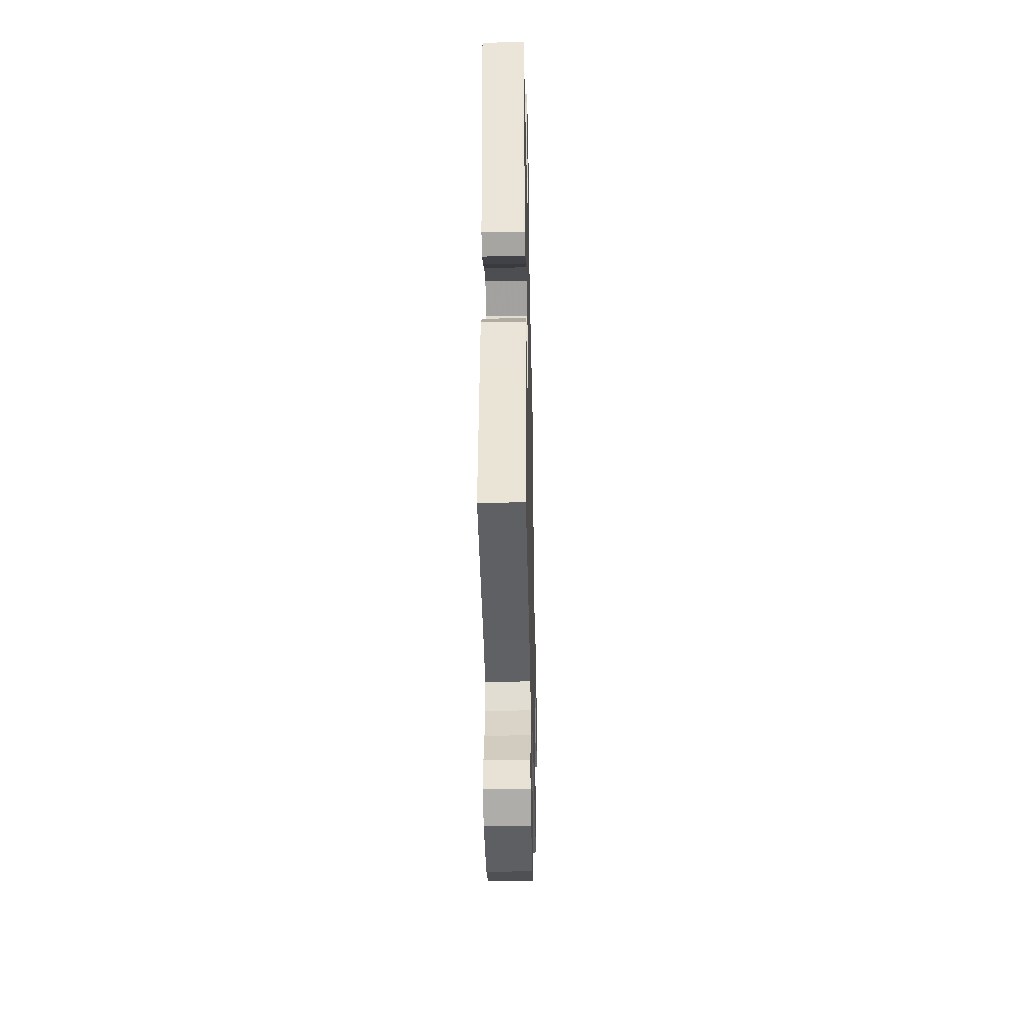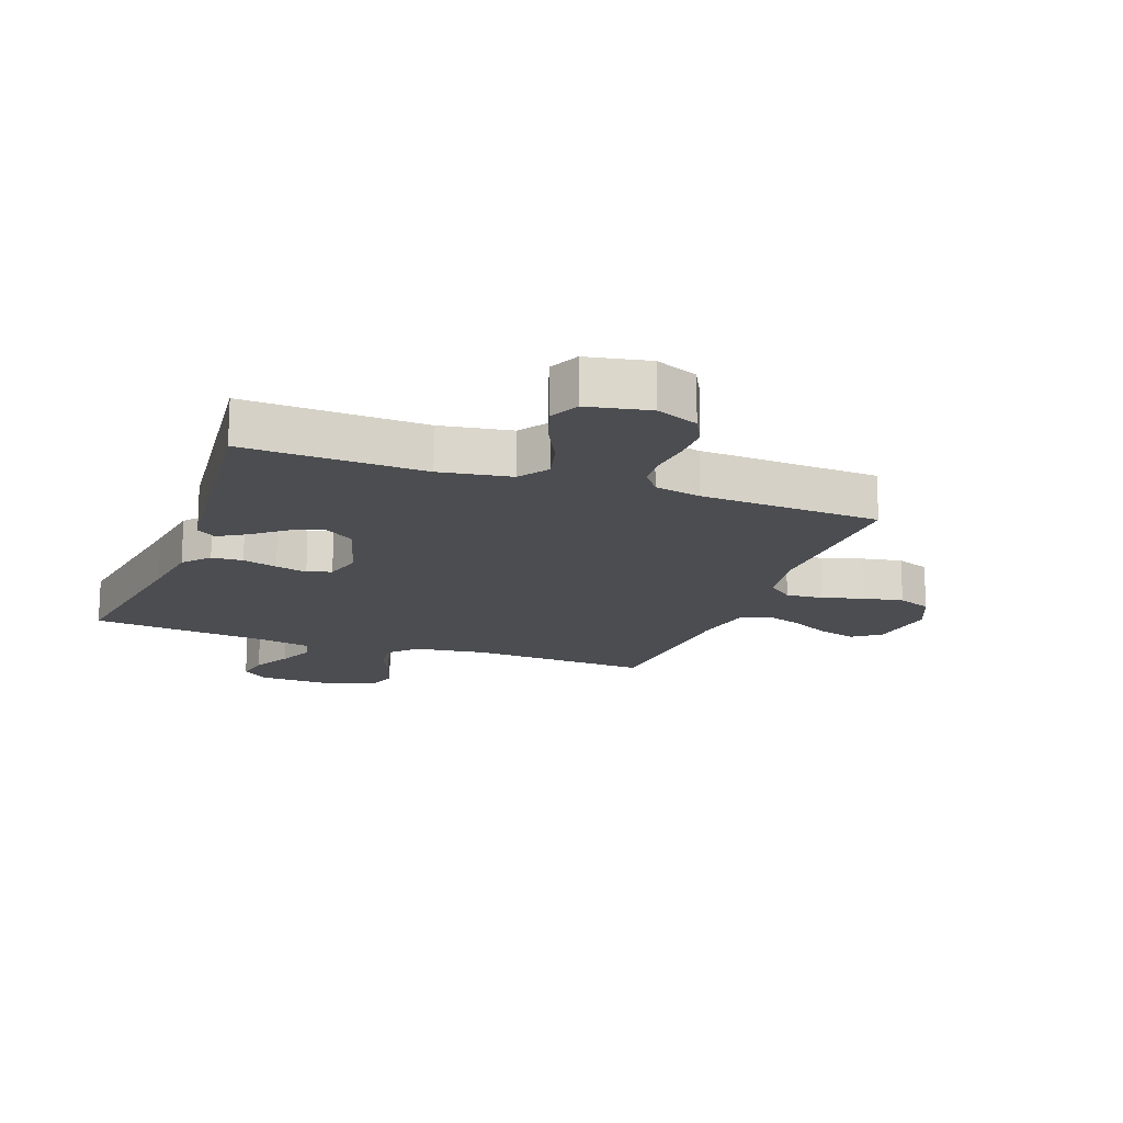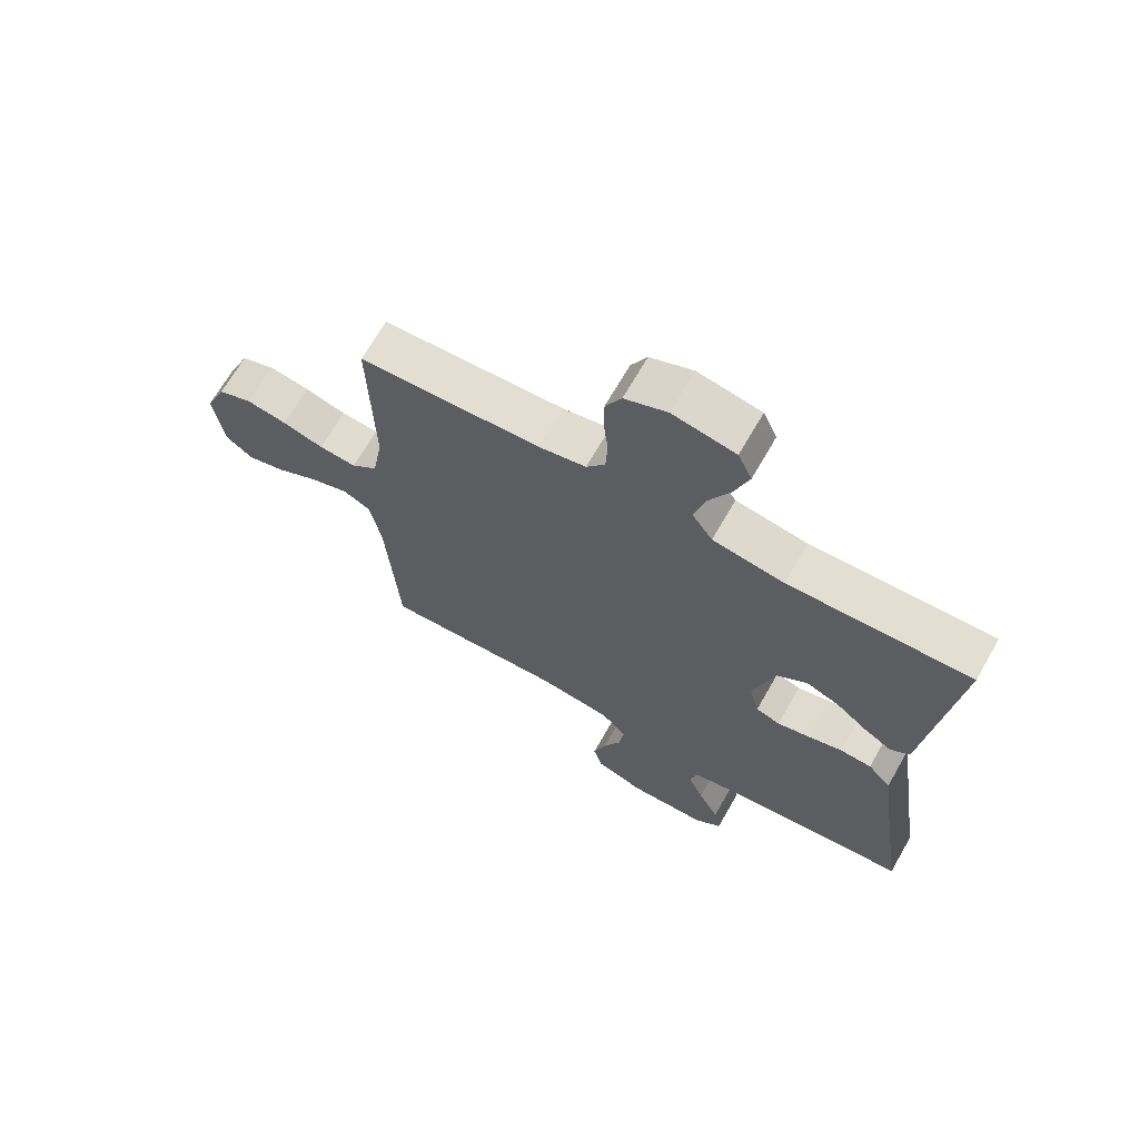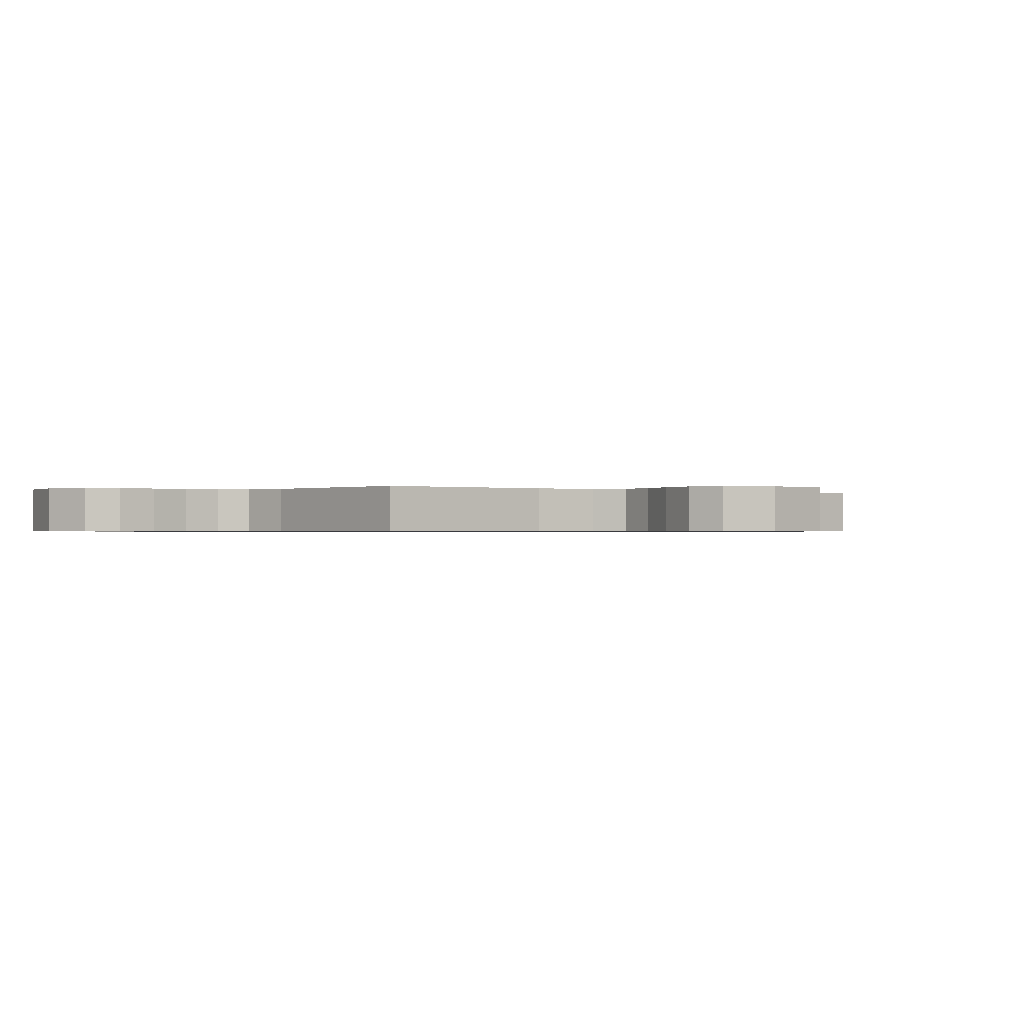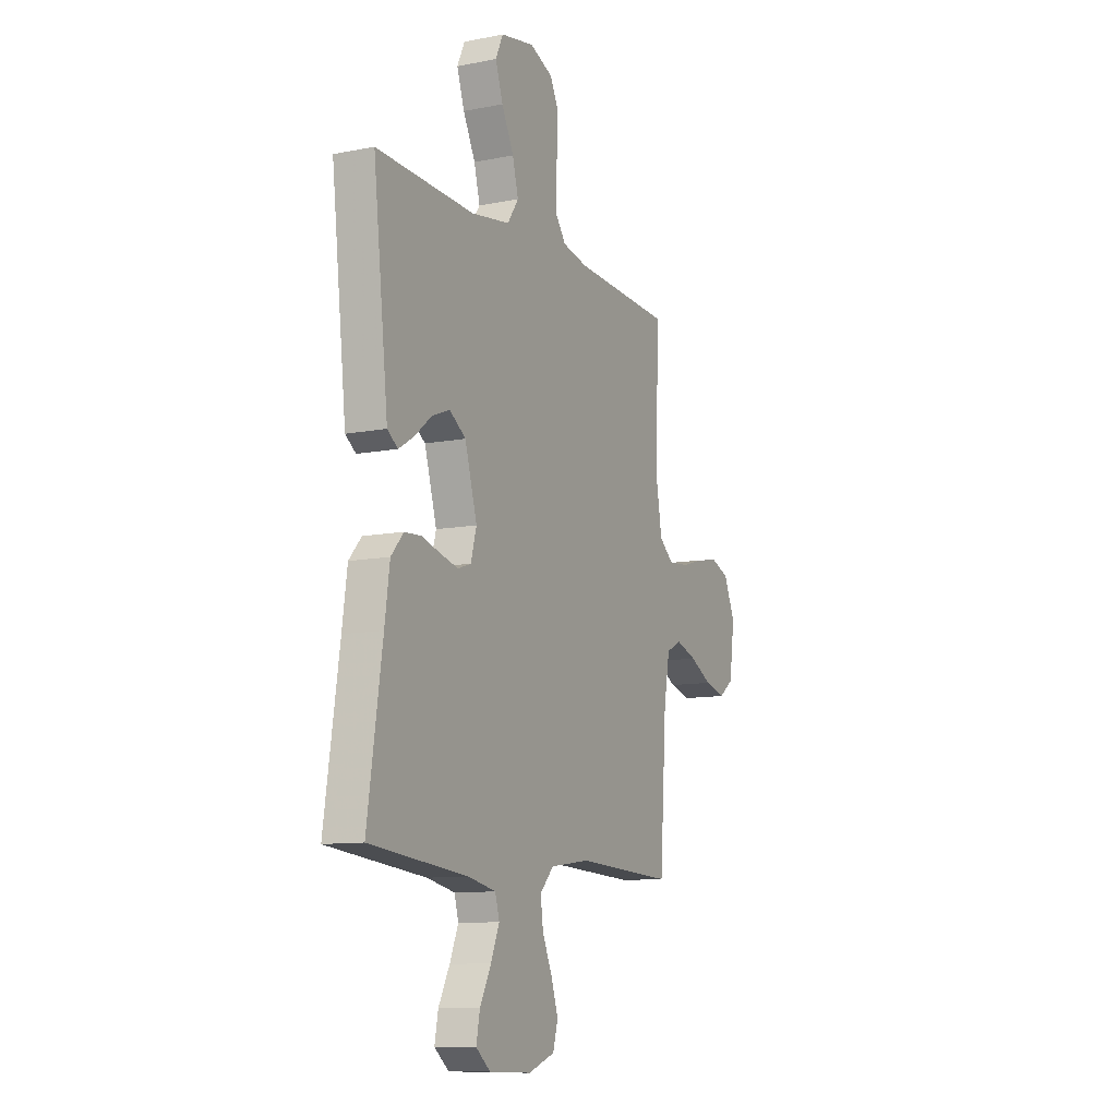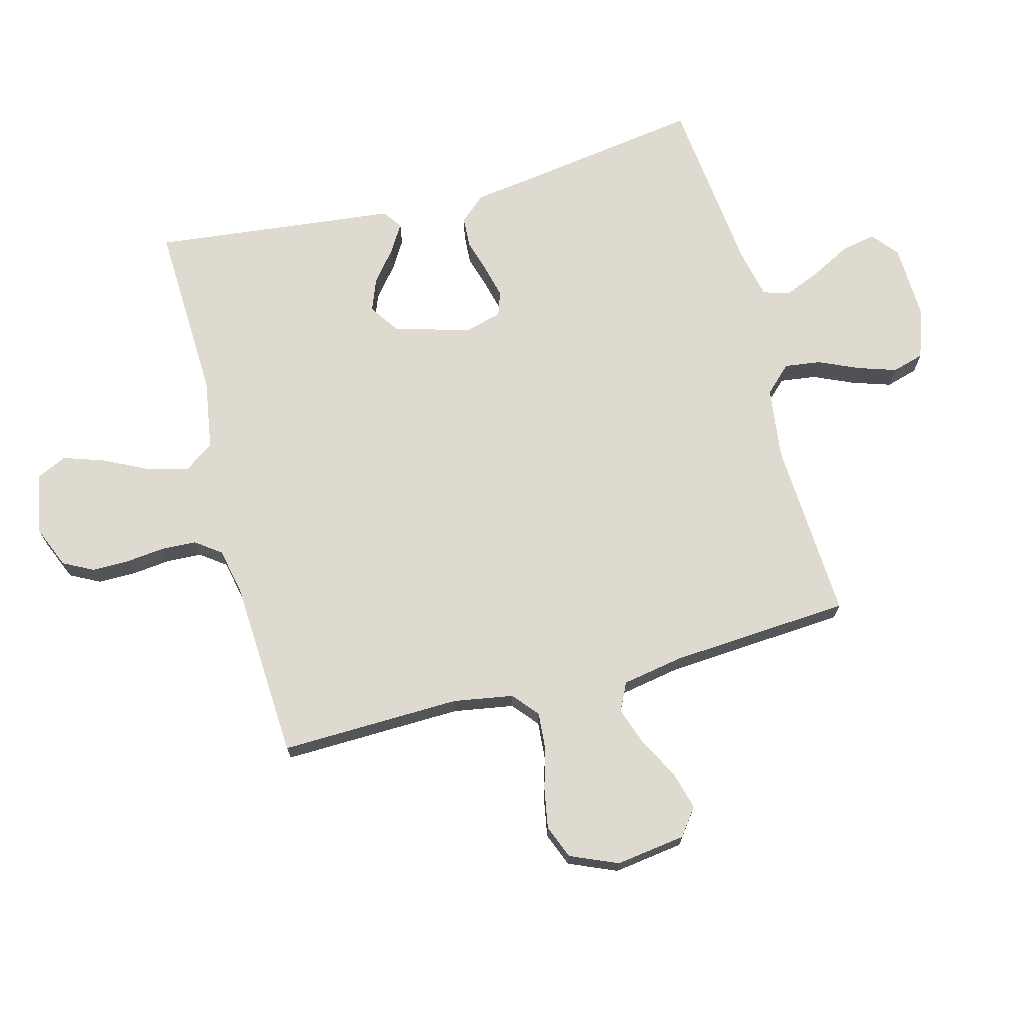
<metadata>
{"format":"obj","ext":"obj","renderer":"f3d","projection":"perspective","resolution":1024,"background":"white","views":[{"elev":-38.2,"azim":-88.7,"up":"+Z"},{"elev":-16.2,"azim":-20.2,"up":"+Y"},{"elev":68.0,"azim":-150.2,"up":"+Z"},{"elev":-0.6,"azim":52.7,"up":"+Y"},{"elev":-10.5,"azim":-63.7,"up":"+Z"},{"elev":70.6,"azim":75.1,"up":"+Y"}]}
</metadata>
<code>
v 0.5 0.07 -0.5
v 0.2 0.07 -0.485
v 0.079 0.07 -0.501
v 0.037 0.07 -0.545
v 0.045 0.07 -0.605
v 0.075 0.07 -0.672
v 0.096 0.07 -0.736
v 0.081 0.07 -0.789
v 0 0.07 -0.818
v -0.129 0.07 -0.814
v -0.173 0.07 -0.778
v -0.162 0.07 -0.721
v -0.128 0.07 -0.656
v -0.102 0.07 -0.594
v -0.115 0.07 -0.549
v -0.2 0.07 -0.531
v -0.5 0.07 -0.5
v -0.455 0.07 -0.2
v -0.44 0.07 -0.092
v -0.402 0.07 -0.049
v -0.35 0.07 -0.046
v -0.292 0.07 -0.063
v -0.239 0.07 -0.076
v -0.199 0.07 -0.062
v -0.182 0.07 0
v -0.219 0.07 0.127
v -0.269 0.07 0.161
v -0.323 0.07 0.14
v -0.376 0.07 0.097
v -0.422 0.07 0.069
v -0.454 0.07 0.092
v -0.466 0.07 0.2
v -0.5 0.07 0.5
v -0.2 0.07 0.489
v -0.082 0.07 0.508
v -0.048 0.07 0.558
v -0.066 0.07 0.626
v -0.103 0.07 0.7
v -0.126 0.07 0.768
v -0.103 0.07 0.818
v 0 0.07 0.838
v 0.07 0.07 0.809
v 0.096 0.07 0.759
v 0.096 0.07 0.697
v 0.089 0.07 0.632
v 0.092 0.07 0.574
v 0.123 0.07 0.532
v 0.2 0.07 0.516
v 0.5 0.07 0.5
v 0.493 0.07 0.2
v 0.51 0.07 0.1
v 0.553 0.07 0.064
v 0.615 0.07 0.069
v 0.683 0.07 0.089
v 0.75 0.07 0.101
v 0.806 0.07 0.079
v 0.84 0.07 0
v 0.824 0.07 -0.116
v 0.779 0.07 -0.15
v 0.716 0.07 -0.133
v 0.648 0.07 -0.097
v 0.584 0.07 -0.075
v 0.538 0.07 -0.098
v 0.52 0.07 -0.2
v 0.5 0 -0.5
v 0.2 0 -0.485
v 0.079 0 -0.501
v 0.037 0 -0.545
v 0.045 0 -0.605
v 0.075 0 -0.672
v 0.096 0 -0.736
v 0.081 0 -0.789
v 0 0 -0.818
v -0.129 0 -0.814
v -0.173 0 -0.778
v -0.162 0 -0.721
v -0.128 0 -0.656
v -0.102 0 -0.594
v -0.115 0 -0.549
v -0.2 0 -0.531
v -0.5 0 -0.5
v -0.455 0 -0.2
v -0.44 0 -0.092
v -0.402 0 -0.049
v -0.35 0 -0.046
v -0.292 0 -0.063
v -0.239 0 -0.076
v -0.199 0 -0.062
v -0.182 0 0
v -0.219 0 0.127
v -0.269 0 0.161
v -0.323 0 0.14
v -0.376 0 0.097
v -0.422 0 0.069
v -0.454 0 0.092
v -0.466 0 0.2
v -0.5 0 0.5
v -0.2 0 0.489
v -0.082 0 0.508
v -0.048 0 0.558
v -0.066 0 0.626
v -0.103 0 0.7
v -0.126 0 0.768
v -0.103 0 0.818
v 0 0 0.838
v 0.07 0 0.809
v 0.096 0 0.759
v 0.096 0 0.697
v 0.089 0 0.632
v 0.092 0 0.574
v 0.123 0 0.532
v 0.2 0 0.516
v 0.5 0 0.5
v 0.493 0 0.2
v 0.51 0 0.1
v 0.553 0 0.064
v 0.615 0 0.069
v 0.683 0 0.089
v 0.75 0 0.101
v 0.806 0 0.079
v 0.84 0 0
v 0.824 0 -0.116
v 0.779 0 -0.15
v 0.716 0 -0.133
v 0.648 0 -0.097
v 0.584 0 -0.075
v 0.538 0 -0.098
v 0.52 0 -0.2
f 58 59 60 61
f 58 61 62
f 57 58 62
f 56 57 62
f 53 54 55 56
f 52 53 56 62
f 51 52 62 63
f 48 49 50
f 47 48 50 51
f 42 43 44 45
f 42 45 46
f 41 42 46
f 40 41 46
f 37 38 39 40
f 36 37 40 46
f 35 36 46 47
f 32 33 34
f 28 29 30 31
f 27 28 31 32
f 19 20 21 22
f 18 19 22 23
f 16 17 18 23
f 15 16 23 24
f 10 11 12 13
f 10 13 14
f 9 10 14
f 5 6 7 8
f 5 8 9 14
f 64 1 2
f 64 2 3
f 63 64 3
f 51 63 3
f 47 51 3 4
f 35 47 4
f 27 32 34 35
f 26 27 35
f 25 26 35 4
f 14 15 24 25
f 4 5 14 25
f 125 124 123 122
f 126 125 122
f 126 122 121
f 126 121 120
f 120 119 118 117
f 126 120 117 116
f 127 126 116 115
f 114 113 112
f 115 114 112 111
f 109 108 107 106
f 110 109 106
f 110 106 105
f 110 105 104
f 104 103 102 101
f 110 104 101 100
f 111 110 100 99
f 98 97 96
f 95 94 93 92
f 96 95 92 91
f 86 85 84 83
f 87 86 83 82
f 87 82 81 80
f 88 87 80 79
f 77 76 75 74
f 78 77 74
f 78 74 73
f 72 71 70 69
f 78 73 72 69
f 66 65 128
f 67 66 128
f 67 128 127
f 67 127 115
f 68 67 115 111
f 68 111 99
f 99 98 96 91
f 99 91 90
f 68 99 90 89
f 89 88 79 78
f 89 78 69 68
f 1 65 66 2
f 2 66 67 3
f 3 67 68 4
f 4 68 69 5
f 5 69 70 6
f 6 70 71 7
f 7 71 72 8
f 8 72 73 9
f 9 73 74 10
f 10 74 75 11
f 11 75 76 12
f 12 76 77 13
f 13 77 78 14
f 14 78 79 15
f 15 79 80 16
f 16 80 81 17
f 17 81 82 18
f 18 82 83 19
f 19 83 84 20
f 20 84 85 21
f 21 85 86 22
f 22 86 87 23
f 23 87 88 24
f 24 88 89 25
f 25 89 90 26
f 26 90 91 27
f 27 91 92 28
f 28 92 93 29
f 29 93 94 30
f 30 94 95 31
f 31 95 96 32
f 32 96 97 33
f 33 97 98 34
f 34 98 99 35
f 35 99 100 36
f 36 100 101 37
f 37 101 102 38
f 38 102 103 39
f 39 103 104 40
f 40 104 105 41
f 41 105 106 42
f 42 106 107 43
f 43 107 108 44
f 44 108 109 45
f 45 109 110 46
f 46 110 111 47
f 47 111 112 48
f 48 112 113 49
f 49 113 114 50
f 50 114 115 51
f 51 115 116 52
f 52 116 117 53
f 53 117 118 54
f 54 118 119 55
f 55 119 120 56
f 56 120 121 57
f 57 121 122 58
f 58 122 123 59
f 59 123 124 60
f 60 124 125 61
f 61 125 126 62
f 62 126 127 63
f 63 127 128 64
f 64 128 65 1

</code>
